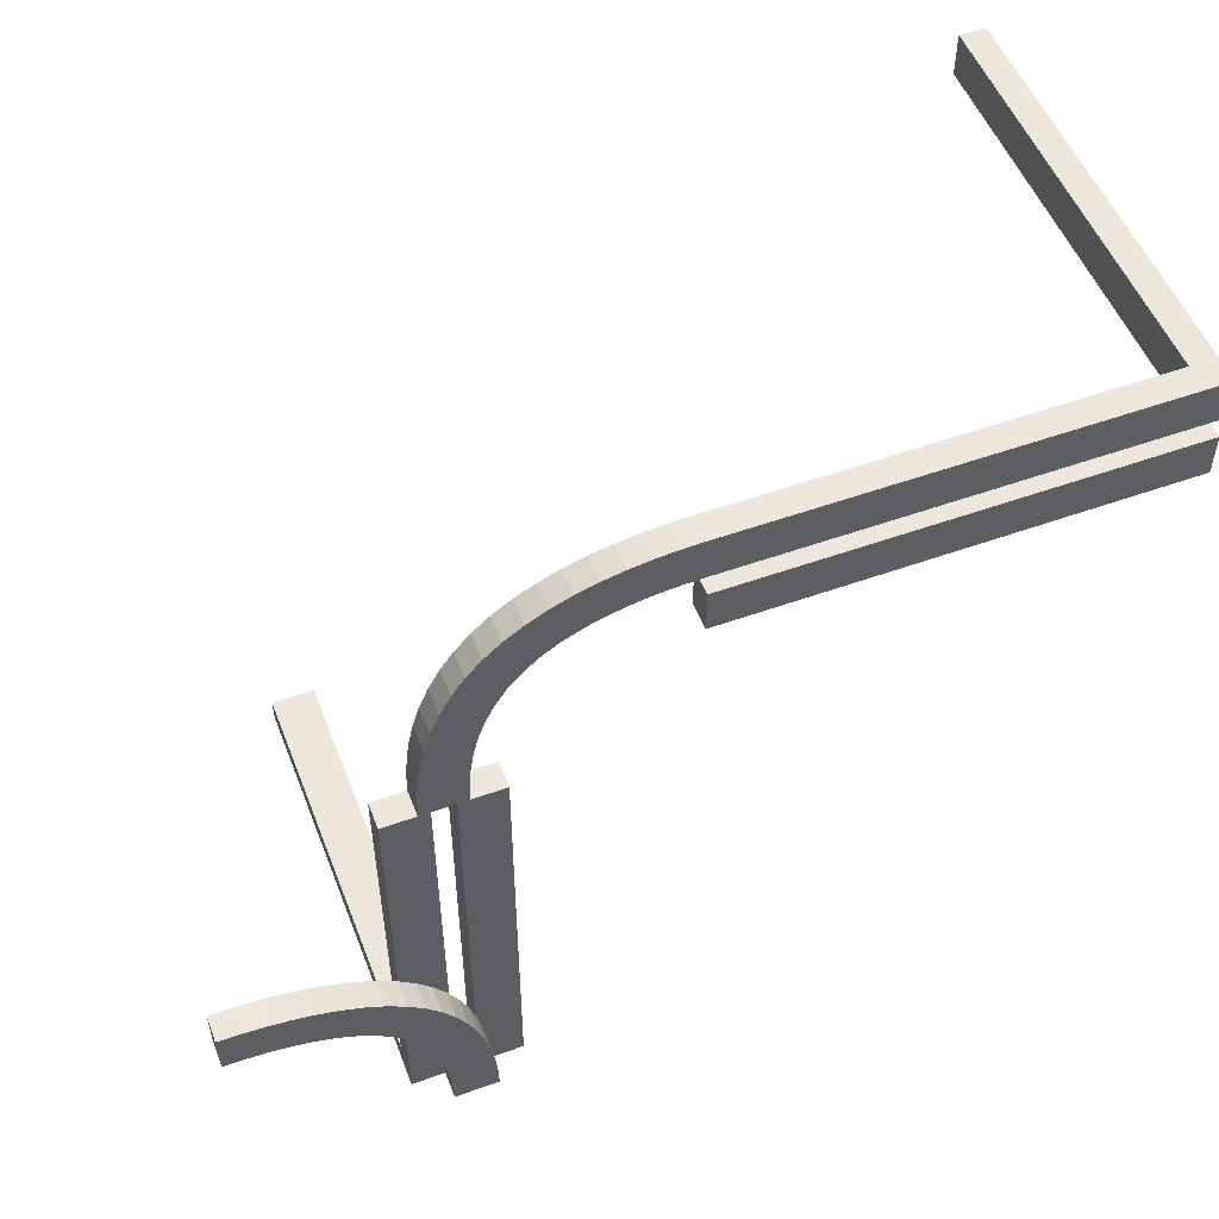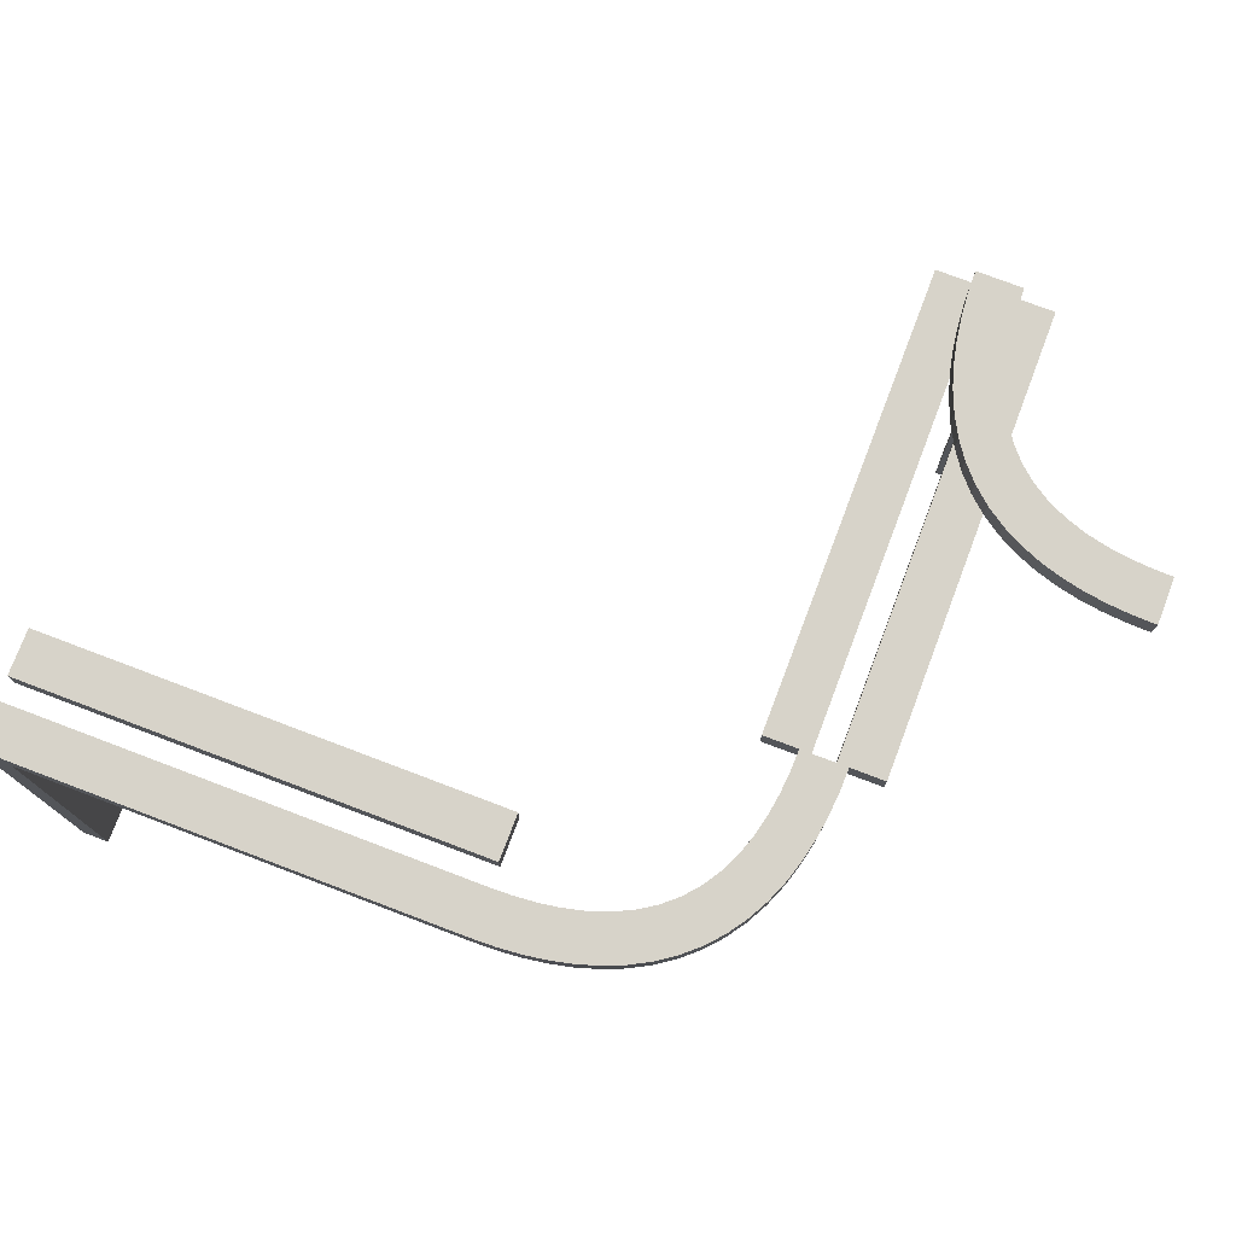
<metadata>
{"format":"obj","ext":"obj","renderer":"f3d","projection":"perspective","resolution":1024,"background":"white","views":[{"elev":53.0,"azim":-21.0,"up":"+Y"},{"elev":76.1,"azim":-159.2,"up":"+Z"}]}
</metadata>
<code>
v 0 0.2 0
v 0 0.2 -0.03
v 0 0.25 0
v 0 0.25 -0.03
v 0 0.175 0
v 0 0.175 -0.03
v 0 0.225 0
v 0 0.225 -0.03
v 0 0.225 0
v 0 0.225 -0.03
v 0 0.15 0
v 0 0.15 -0.03
v 0 0.275 0
v 0 0.275 -0.03
v 0 0.275 0
v 0 0.275 -0.03
v -0.2649 -0.3329 0
v -0.2649 -0.3329 0.03
v -0.06866 0.2191 0
v -0.06866 0.2191 -0.03
v -0.09103 0.2139 0
v -0.09103 0.2139 -0.03
v -0.2138 0.09145 0
v -0.2138 0.09145 -0.03
v 0.0625 0.2625 0
v 0.0625 0.1875 0
v 0.0625 0.1875 -0.03
v 0.0625 0.25 0
v 0.0625 0.175 0
v 0.0625 0.175 -0.03
v 0.0625 0.2375 0
v 0.0625 0.1625 0
v 0.0625 0.1625 -0.03
v -0.2066 0.1128 0
v -0.2066 0.1128 -0.03
v -0.2948 -0.2948 0
v -0.2948 -0.2948 0.015
v -0.2948 -0.2948 0.03
v -0.275 0 0
v -0.275 0 -0.03
v -0.275 -0.47 -0.4412
v -0.275 -0.47 -0.3825
v -0.275 -0.5 0
v -0.275 -0.5 -0.4375
v -0.275 -0.5 -0.375
v -0.275 -0.5 0.03
v -0.275 -0.1175 -0.03
v -0.275 -0.05875 -0.03
v -0.275 -0.125 0
v -0.275 -0.0625 0
v 0.125 0.2 0
v 0.125 0.2 -0.03
v 0.125 0.2625 0
v 0.125 0.1875 0
v 0.125 0.1875 -0.03
v 0.125 0.25 0
v 0.125 0.175 0
v 0.125 0.175 -0.03
v 0.125 0.2375 0
v 0.125 0.1625 0
v 0.125 0.1625 -0.03
v 0.125 0.15 0
v 0.125 0.15 -0.03
v -0.02347 0.2244 0
v -0.02347 0.2244 -0.03
v -0.2125 0 0
v -0.2125 0 -0.03
v -0.2125 -0.5 0
v -0.2125 -0.5 -0.03
v -0.2125 -0.4375 0
v -0.2125 -0.4375 -0.03
v -0.2125 -0.375 0
v -0.2125 -0.375 -0.03
v -0.2125 -0.125 0
v -0.2125 -0.125 -0.03
v -0.2125 -0.0625 0
v -0.2125 -0.0625 -0.03
v -0.197 0.1332 0
v -0.197 0.1332 -0.03
v -0.2637 0.098 0
v -0.2637 0.098 -0.03
v -0.3132 -0.2785 0
v -0.3132 -0.2785 0.03
v -0.2565 0.1217 0
v -0.2565 0.1217 -0.03
v -0.2256 -0.4749 0
v -0.2256 -0.4749 0.03
v -0.1698 0.1698 0
v -0.1698 0.1698 -0.03
v -0.1698 0.1698 -0.015
v -0.2311 -0.4261 0
v -0.2311 -0.4261 0.03
v -0.4016 -0.2364 0
v -0.4016 -0.2364 0.03
v 0.3333 0.225 0
v 0.3333 0.275 0
v -0.2788 -0.3129 0
v -0.2788 -0.3129 0.03
v -0.3154 -0.3473 0
v -0.3154 -0.3473 0.03
v 0.25 0.2 0
v 0.25 0.2 -0.03
v 0.25 0.15 0
v 0.25 0.15 -0.03
v 0.05875 0.2625 -0.03
v 0.05875 0.25 -0.03
v 0.05875 0.2375 -0.03
v -0.1846 0.1527 0
v -0.1846 0.1527 -0.03
v -0.2212 0.1871 0
v -0.2212 0.1871 -0.03
v 0.1667 0.225 0
v 0.1667 0.275 0
v -0.09841 0.2636 0
v -0.09841 0.2636 -0.03
v -0.2689 0.07393 0
v -0.2689 0.07393 -0.03
v -0.3302 -0.3302 0
v -0.3302 -0.3302 0.015
v -0.3302 -0.3302 0.03
v -0.2744 0.0251 0
v -0.2744 0.0251 -0.03
v -0.2435 -0.3783 0
v -0.2435 -0.3783 0.03
v -0.1868 0.2215 0
v -0.1868 0.2215 -0.03
v -0.2363 -0.402 0
v -0.2363 -0.402 0.03
v -0.303 -0.3668 0
v -0.303 -0.3668 0.03
v -0.2875 0 0
v -0.2875 0 -0.03
v -0.2875 -0.47 -0.5
v -0.2875 -0.47 -0.4412
v -0.2875 -0.47 -0.3825
v -0.2875 -0.5 -0.5
v -0.2875 -0.5 -0.4375
v -0.2875 -0.5 -0.375
v -0.2875 -0.1175 -0.03
v -0.2875 -0.05875 -0.03
v -0.2875 -0.125 0
v -0.2875 -0.0625 0
v -0.4765 -0.2756 0
v -0.4765 -0.2756 0.03
v 0.375 0.2 0
v 0.375 0.2 -0.03
v 0.375 0.1875 0
v 0.375 0.1875 -0.03
v 0.375 0.175 0
v 0.375 0.175 -0.03
v 0.375 0.1625 0
v 0.375 0.1625 -0.03
v 0.375 0.15 0
v 0.375 0.15 -0.03
v -0.225 0 0
v -0.225 0 -0.03
v -0.225 -0.5 0
v -0.225 -0.5 0.03
v -0.225 -0.4375 0
v -0.225 -0.4375 -0.03
v -0.225 -0.375 0
v -0.225 -0.375 -0.03
v -0.225 -0.125 0
v -0.225 -0.125 -0.03
v -0.225 -0.0625 0
v -0.225 -0.0625 -0.03
v -0.2052 0.2052 0
v -0.2052 0.2052 -0.03
v -0.2052 0.2052 -0.015
v -0.2934 -0.3872 0
v -0.2934 -0.3872 0.03
v 0.4375 0.1875 0
v 0.4375 0.1875 -0.03
v 0.4375 0.175 0
v 0.4375 0.175 -0.03
v 0.4375 0.1625 0
v 0.4375 0.1625 -0.03
v -0.2862 -0.4086 0
v -0.2862 -0.4086 0.03
v -0.409 -0.2861 0
v -0.409 -0.2861 0.03
v -0.4313 -0.2809 0
v -0.4313 -0.2809 0.03
v -0.2351 0.1671 0
v -0.2351 0.1671 -0.03
v -0.5 -0.275 0
v -0.5 -0.275 0.03
v -0.5 -0.225 0
v -0.5 -0.225 0.03
v -0.5 -0.25 0
v -0.5 -0.25 0.03
v 0.5 0.2 0
v 0.5 0.2 -0.03
v 0.5 0.2625 -0.4375
v 0.5 0.2625 -0.375
v 0.5 0.25 -0.5
v 0.5 0.25 -0.4375
v 0.5 0.25 -0.375
v 0.5 0.175 0
v 0.5 0.175 -0.03
v 0.5 0.2375 -0.4375
v 0.5 0.2375 -0.375
v 0.5 0.225 0
v 0.5 0.225 -0.5
v 0.5 0.225 -0.3333
v 0.5 0.225 -0.1667
v 0.5 0.15 0
v 0.5 0.15 -0.03
v 0.5 0.275 0
v 0.5 0.275 -0.5
v 0.5 0.275 -0.3333
v 0.5 0.275 -0.1667
v -0.3872 -0.2934 0
v -0.3872 -0.2934 0.03
v -0.3 -0.47 -0.4412
v -0.3 -0.47 -0.3825
v -0.3 -0.5 -0.4375
v -0.3 -0.5 -0.375
v -0.3 -0.1175 -0.03
v -0.3 -0.05875 -0.03
v -0.3 -0.125 0
v -0.3 -0.0625 0
v -0.3781 -0.2436 0
v -0.3781 -0.2436 0.03
v -0.4257 -0.2312 0
v -0.4257 -0.2312 0.03
v 0.1175 0.2625 -0.03
v 0.1175 0.25 -0.03
v 0.1175 0.2375 -0.03
v -0.2723 0.05008 0
v -0.2723 0.05008 -0.03
v -0.3335 -0.2645 0
v -0.3335 -0.2645 0.03
v -0.2375 0 0
v -0.2375 0 -0.03
v -0.2375 -0.5 0
v -0.2375 -0.5 -0.03
v -0.2375 -0.375 0
v -0.2375 -0.375 -0.03
v -0.2375 -0.25 0
v -0.2375 -0.25 -0.03
v -0.2375 -0.125 0
v -0.2375 -0.125 -0.03
v -0.3467 -0.3158 0
v -0.3467 -0.3158 0.03
v -0.281 -0.4307 0
v -0.281 -0.4307 0.03
v -0.2225 0.04672 0
v -0.2225 0.04672 -0.03
v -0.3554 -0.2528 0
v -0.3554 -0.2528 0.03
v -0.02587 0.2743 0
v -0.02587 0.2743 -0.03
v -0.1343 0.1964 0
v -0.1343 0.1964 -0.03
v -0.2756 -0.4759 0
v -0.2756 -0.4759 0.03
v -0.4493 -0.2277 0
v -0.4493 -0.2277 0.03
v -0.3125 0 0
v -0.3125 0 -0.03
v -0.3125 -0.1567 -0.03
v -0.3125 -0.3133 -0.03
v -0.3125 -0.47 -0.03
v -0.3125 -0.47 -0.1867
v -0.3125 -0.47 -0.3433
v -0.3125 -0.47 -0.5
v -0.3125 -0.5 0
v -0.3125 -0.5 -0.5
v -0.3125 -0.5 -0.3333
v -0.3125 -0.5 -0.1667
v -0.3125 -0.3333 0
v -0.3125 -0.1667 0
v -0.04668 0.2225 0
v -0.04668 0.2225 -0.03
v -0.2532 -0.3547 0
v -0.2532 -0.3547 0.03
v -0.25 0 0
v -0.25 0 -0.03
v -0.25 -0.5 0
v -0.25 -0.5 0.03
v -0.2468 0.1453 0
v -0.2468 0.1453 -0.03
v -0.4533 -0.2775 0
v -0.4533 -0.2775 0.03
v -0.1875 0 0
v -0.1875 0 -0.03
v -0.1875 -0.5 0
v -0.1875 -0.5 -0.03
v -0.1875 -0.375 0
v -0.1875 -0.375 -0.03
v -0.1875 -0.25 0
v -0.1875 -0.25 -0.03
v -0.1875 -0.125 0
v -0.1875 -0.125 -0.03
v -0.05066 0.2723 0
v -0.05066 0.2723 -0.03
v -0.2244 0.02415 0
v -0.2244 0.02415 -0.03
v -0.3657 -0.3036 0
v -0.3657 -0.3036 0.03
v -0.4741 -0.2257 0
v -0.4741 -0.2257 0.03
v 0.47 0.2625 -0.4412
v 0.47 0.2625 -0.3825
v 0.47 0.25 -0.5
v 0.47 0.25 -0.4412
v 0.47 0.25 -0.3825
v 0.47 0.2375 -0.4412
v 0.47 0.2375 -0.3825
v 0.47 0.225 -0.03
v 0.47 0.225 -0.1867
v 0.47 0.225 -0.3433
v 0.47 0.225 -0.5
v 0.47 0.275 -0.03
v 0.47 0.275 -0.1867
v 0.47 0.275 -0.3433
v 0.47 0.275 -0.5
v -0.1446 0.2472 0
v -0.1446 0.2472 -0.03
v -0.2775 -0.4533 0
v -0.2775 -0.4533 0.03
v -0.219 0.06931 0
v -0.219 0.06931 -0.03
v -0.1533 0.1842 0
v -0.1533 0.1842 -0.03
v 0.3133 0.225 -0.03
v 0.3133 0.275 -0.03
v -0.2625 0 0
v -0.2625 0 -0.03
v -0.2625 -0.1567 -0.03
v -0.2625 -0.3133 -0.03
v -0.2625 -0.47 -0.03
v -0.2625 -0.47 -0.1867
v -0.2625 -0.47 -0.3433
v -0.2625 -0.47 -0.5
v -0.2625 -0.5 0
v -0.2625 -0.5 -0.5
v -0.2625 -0.5 -0.3333
v -0.2625 -0.5 -0.1667
v -0.2625 -0.3333 0
v -0.2625 -0.1667 0
v -0.1665 0.2355 0
v -0.1665 0.2355 -0.03
v -0.2277 -0.4499 0
v -0.2277 -0.4499 0.03
v -0.07432 0.2688 0
v -0.07432 0.2688 -0.03
v 0.1567 0.225 -0.03
v 0.1567 0.275 -0.03
v -0.1219 0.2564 0
v -0.1219 0.2564 -0.03
v -0.2 -0.4375 0
v -0.2 -0.4375 -0.03
v -0.2 -0.375 0
v -0.2 -0.375 -0.03
v -0.2 -0.125 0
v -0.2 -0.125 -0.03
v -0.2 -0.0625 0
v -0.2 -0.0625 -0.03
v -0.1128 0.2066 0
v -0.1128 0.2066 -0.03
f 336 335 338
f 340 339 334
f 334 333 340
f 342 332 331
f 341 333 332
f 342 341 332
f 331 329 342
f 331 330 329
f 337 333 341
f 222 221 141
f 142 141 49
f 337 341 272
f 342 141 341
f 141 342 49
f 273 272 141
f 141 272 341
f 49 342 50
f 329 131 50
f 329 50 342
f 260 273 222
f 222 131 260
f 222 142 131
f 273 141 221
f 218 217 137
f 138 137 44
f 45 44 339
f 338 339 44
f 136 338 44
f 217 269 136
f 136 137 217
f 270 269 217
f 340 138 339
f 45 339 138
f 271 138 340
f 337 268 271
f 270 218 138
f 271 270 138
f 133 336 338
f 267 133 136
f 215 216 135
f 134 135 42
f 334 265 264
f 335 135 334
f 135 335 42
f 266 265 135
f 135 265 334
f 42 335 41
f 336 133 41
f 336 41 335
f 267 266 215
f 215 133 267
f 215 134 133
f 266 135 216
f 219 220 140
f 139 140 48
f 47 48 331
f 330 331 48
f 132 330 48
f 220 261 132
f 132 140 220
f 262 261 220
f 332 139 331
f 47 331 139
f 263 139 332
f 332 333 264
f 262 219 139
f 263 262 139
f 131 329 330
f 260 131 132
f 267 269 266
f 271 265 270
f 265 271 264
f 273 262 263
f 272 263 264
f 273 263 272
f 262 273 260
f 262 260 261
f 268 272 264
f 335 339 338
f 339 335 334
f 333 337 340
f 222 141 142
f 142 49 50
f 337 272 268
f 131 142 50
f 273 221 222
f 218 137 138
f 138 44 45
f 136 44 137
f 270 217 218
f 337 271 340
f 133 338 136
f 267 136 269
f 215 135 134
f 134 42 41
f 334 264 333
f 133 134 41
f 266 216 215
f 219 140 139
f 139 48 47
f 132 48 140
f 262 220 219
f 332 264 263
f 131 330 132
f 260 132 261
f 269 270 266
f 265 266 270
f 271 268 264
f 242 234 235
f 243 241 240
f 236 238 239
f 238 240 241
f 355 72 70
f 72 161 159
f 359 76 74
f 76 165 163
f 68 159 236
f 238 236 159
f 70 159 68
f 238 159 161
f 161 72 240
f 353 70 68
f 290 353 288
f 68 288 353
f 355 353 290
f 355 292 72
f 72 292 74
f 290 292 355
f 240 238 161
f 163 242 240
f 165 242 163
f 74 163 240
f 242 165 234
f 66 234 165
f 292 357 74
f 359 357 294
f 357 292 294
f 286 66 359
f 76 359 66
f 294 286 359
f 66 165 76
f 74 240 72
f 69 68 236
f 289 288 68
f 358 75 77
f 75 164 166
f 354 71 73
f 71 160 162
f 67 166 235
f 243 235 166
f 166 67 77
f 164 241 243
f 75 241 164
f 166 164 243
f 287 360 67
f 77 67 360
f 295 360 287
f 75 358 293
f 358 295 293
f 360 295 358
f 241 75 73
f 162 241 73
f 160 239 162
f 75 293 73
f 69 160 71
f 239 160 237
f 237 160 69
f 291 356 293
f 73 293 356
f 354 356 291
f 289 69 354
f 291 289 354
f 354 69 71
f 239 241 162
f 66 67 235
f 286 287 67
f 294 295 287
f 295 294 292
f 288 289 291
f 290 291 293
f 242 235 243
f 243 240 242
f 236 239 237
f 238 241 239
f 355 70 353
f 72 159 70
f 359 74 357
f 76 163 74
f 69 236 237
f 289 68 69
f 358 77 360
f 75 166 77
f 354 73 356
f 71 162 73
f 66 235 234
f 286 67 66
f 294 287 286
f 295 292 293
f 288 291 290
f 290 293 292
f 190 302 188
f 302 143 258
f 190 143 302
f 182 93 225
f 250 223 213
f 93 180 223
f 284 225 258
f 232 250 300
f 190 186 143
f 225 284 182
f 93 182 180
f 284 258 143
f 250 213 300
f 244 118 82
f 118 99 97
f 244 232 300
f 213 223 180
f 232 244 82
f 36 118 97
f 129 170 276
f 99 17 97
f 82 118 36
f 129 276 17
f 170 178 123
f 123 276 170
f 99 129 17
f 127 123 178
f 246 127 178
f 345 321 256
f 280 256 43
f 321 91 246
f 345 256 86
f 157 86 280
f 86 256 280
f 91 321 345
f 246 91 127
f 37 82 36
f 250 232 233
f 251 224 223
f 232 82 83
f 83 37 38
f 82 37 83
f 225 93 94
f 302 258 259
f 188 302 303
f 258 225 226
f 93 223 224
f 86 157 158
f 91 345 346
f 127 91 92
f 345 86 87
f 128 124 123
f 276 123 124
f 97 17 18
f 37 36 97
f 17 276 277
f 38 37 98
f 37 97 98
f 46 281 280
f 157 280 281
f 119 99 118
f 170 129 130
f 129 99 100
f 100 119 120
f 99 119 100
f 171 179 178
f 246 178 179
f 256 321 322
f 43 256 257
f 321 246 247
f 143 186 187
f 182 284 285
f 284 143 144
f 180 182 183
f 300 213 214
f 119 118 244
f 244 300 301
f 245 120 119
f 213 180 181
f 189 191 190
f 186 190 191
f 191 189 303
f 303 259 144
f 191 303 144
f 183 226 94
f 251 214 224
f 94 224 181
f 285 259 226
f 233 301 251
f 191 144 187
f 226 183 285
f 94 181 183
f 285 144 259
f 251 301 214
f 245 83 120
f 120 98 100
f 245 301 233
f 214 181 224
f 233 83 245
f 38 98 120
f 130 277 171
f 100 98 18
f 83 38 120
f 130 18 277
f 171 124 179
f 124 171 277
f 100 18 130
f 128 179 124
f 247 179 128
f 346 257 322
f 281 46 257
f 322 247 92
f 346 87 257
f 158 281 87
f 87 281 257
f 92 346 322
f 247 128 92
f 250 233 251
f 251 223 250
f 232 83 233
f 225 94 226
f 302 259 303
f 188 303 189
f 258 226 259
f 93 224 94
f 86 158 87
f 91 346 92
f 127 92 128
f 345 87 346
f 128 123 127
f 276 124 277
f 97 18 98
f 17 277 18
f 46 280 43
f 157 281 158
f 170 130 171
f 129 100 130
f 171 178 170
f 246 179 247
f 256 322 257
f 43 257 46
f 321 247 322
f 143 187 144
f 182 285 183
f 284 144 285
f 180 183 181
f 300 214 301
f 244 301 245
f 245 119 244
f 213 181 214
f 189 190 188
f 186 191 187
f 3 252 15
f 252 64 296
f 3 64 252
f 19 114 347
f 319 351 361
f 114 21 351
f 274 347 296
f 343 319 254
f 3 7 64
f 347 274 19
f 114 19 21
f 274 296 64
f 319 361 254
f 325 88 125
f 88 108 110
f 325 343 254
f 361 351 21
f 343 325 125
f 167 88 110
f 78 34 282
f 108 184 110
f 125 88 167
f 78 282 184
f 34 23 84
f 84 282 34
f 108 78 184
f 80 84 23
f 323 80 23
f 230 248 298
f 278 298 155
f 248 116 323
f 230 298 121
f 39 121 278
f 121 298 278
f 116 248 230
f 323 116 80
f 169 125 167
f 319 343 344
f 320 352 351
f 343 125 126
f 126 169 168
f 125 169 126
f 347 114 115
f 252 296 297
f 15 252 253
f 296 347 348
f 114 351 352
f 121 39 40
f 116 230 231
f 80 116 117
f 230 121 122
f 81 85 84
f 282 84 85
f 110 184 185
f 169 167 110
f 184 282 283
f 168 169 111
f 169 110 111
f 156 279 278
f 39 278 279
f 90 108 88
f 34 78 79
f 78 108 109
f 109 90 89
f 108 90 109
f 35 24 23
f 323 23 24
f 298 248 249
f 155 298 299
f 248 323 324
f 64 7 8
f 19 274 275
f 274 64 65
f 21 19 20
f 254 361 362
f 90 88 325
f 325 254 255
f 326 89 90
f 361 21 22
f 16 4 3
f 7 3 4
f 4 16 253
f 253 297 65
f 4 253 65
f 20 348 115
f 320 362 352
f 115 352 22
f 275 297 348
f 344 255 320
f 4 65 8
f 348 20 275
f 115 22 20
f 275 65 297
f 320 255 362
f 326 126 89
f 89 111 109
f 326 255 344
f 362 22 352
f 344 126 326
f 168 111 89
f 79 283 35
f 109 111 185
f 126 168 89
f 79 185 283
f 35 85 24
f 85 35 283
f 109 185 79
f 81 24 85
f 324 24 81
f 231 299 249
f 279 156 299
f 249 324 117
f 231 122 299
f 40 279 122
f 122 279 299
f 117 231 249
f 324 81 117
f 319 344 320
f 320 351 319
f 343 126 344
f 347 115 348
f 252 297 253
f 15 253 16
f 296 348 297
f 114 352 115
f 121 40 122
f 116 231 117
f 80 117 81
f 230 122 231
f 81 84 80
f 282 85 283
f 110 185 111
f 184 283 185
f 156 278 155
f 39 279 40
f 34 79 35
f 78 109 79
f 35 23 34
f 323 24 324
f 298 249 299
f 155 299 156
f 248 324 249
f 64 8 65
f 19 275 20
f 274 65 275
f 21 20 22
f 254 362 255
f 325 255 326
f 326 90 325
f 361 22 362
f 16 3 15
f 7 4 8
f 314 204 313
f 206 312 205
f 312 206 311
f 327 311 95
f 349 327 112
f 112 327 95
f 349 112 9
f 349 9 10
f 203 95 311
f 25 28 56
f 28 31 59
f 95 203 209
f 112 95 56
f 56 59 112
f 113 56 96
f 56 95 96
f 59 31 112
f 31 3 9
f 9 112 31
f 3 31 28
f 13 25 113
f 3 28 25
f 25 13 3
f 113 53 56
f 195 198 197
f 198 202 201
f 202 205 201
f 204 201 205
f 196 201 204
f 210 194 196
f 197 201 196
f 211 195 194
f 206 205 198
f 202 198 205
f 212 206 198
f 203 206 212
f 211 198 195
f 212 198 211
f 306 196 204
f 318 210 196
f 304 307 308
f 307 309 310
f 312 311 315
f 313 312 308
f 308 310 313
f 317 308 316
f 308 312 316
f 310 309 313
f 309 306 314
f 314 313 309
f 306 309 307
f 318 304 317
f 306 307 304
f 304 318 306
f 317 305 308
f 227 228 106
f 228 229 107
f 229 349 107
f 10 107 349
f 4 107 10
f 14 105 4
f 106 107 4
f 350 227 105
f 327 349 228
f 229 228 349
f 328 327 228
f 327 328 315
f 350 228 227
f 328 228 350
f 3 4 10
f 13 14 4
f 318 317 210
f 212 211 316
f 316 315 212
f 328 96 315
f 350 113 328
f 113 96 328
f 350 13 113
f 350 14 13
f 209 315 96
f 204 205 313
f 312 313 205
f 206 203 311
f 25 56 53
f 28 59 56
f 95 209 96
f 25 53 113
f 195 197 194
f 198 201 197
f 194 197 196
f 211 194 210
f 203 212 209
f 306 204 314
f 318 196 306
f 304 308 305
f 307 310 308
f 312 315 316
f 304 305 317
f 227 106 105
f 228 107 106
f 105 106 4
f 350 105 14
f 327 315 311
f 3 10 9
f 13 4 3
f 317 211 210
f 211 317 316
f 315 209 212
f 51 52 2
f 52 51 101
f 192 193 146
f 145 146 102
f 151 176 174
f 149 174 172
f 32 60 57
f 29 57 54
f 199 192 172
f 145 172 192
f 172 174 199
f 147 145 101
f 149 147 101
f 172 145 147
f 207 199 176
f 153 207 176
f 149 103 151
f 151 103 153
f 176 151 153
f 101 57 149
f 54 57 101
f 26 54 51
f 149 57 103
f 5 26 1
f 51 1 26
f 5 29 26
f 62 103 60
f 60 103 57
f 32 62 60
f 29 5 32
f 11 32 5
f 62 32 11
f 51 54 101
f 200 193 192
f 208 200 199
f 61 33 30
f 58 30 27
f 177 152 150
f 175 150 148
f 6 2 27
f 52 27 2
f 27 30 6
f 55 52 102
f 58 55 102
f 27 52 55
f 12 6 33
f 30 33 6
f 63 12 33
f 58 104 61
f 61 104 63
f 33 61 63
f 102 150 58
f 148 150 102
f 173 148 146
f 58 150 104
f 200 175 173
f 146 193 173
f 193 200 173
f 154 104 152
f 150 152 104
f 177 154 152
f 208 177 200
f 154 177 208
f 177 175 200
f 146 148 102
f 5 1 2
f 11 5 6
f 62 11 12
f 63 104 103
f 207 153 154
f 153 103 104
f 51 2 1
f 52 101 102
f 192 146 145
f 145 102 101
f 151 174 149
f 149 172 147
f 32 57 29
f 29 54 26
f 199 174 176
f 200 192 199
f 208 199 207
f 61 30 58
f 58 27 55
f 177 150 175
f 175 148 173
f 5 2 6
f 11 6 12
f 62 12 63
f 63 103 62
f 207 154 208
f 153 104 154

</code>
